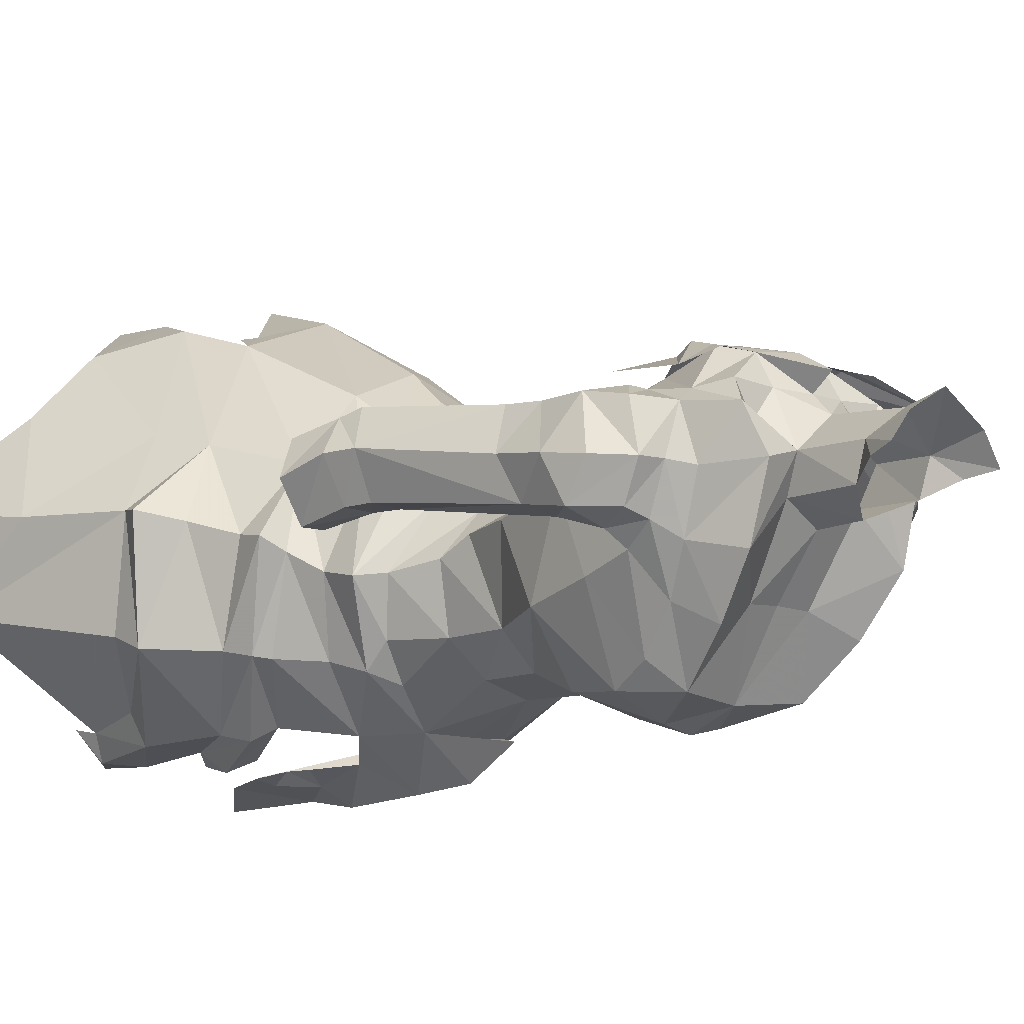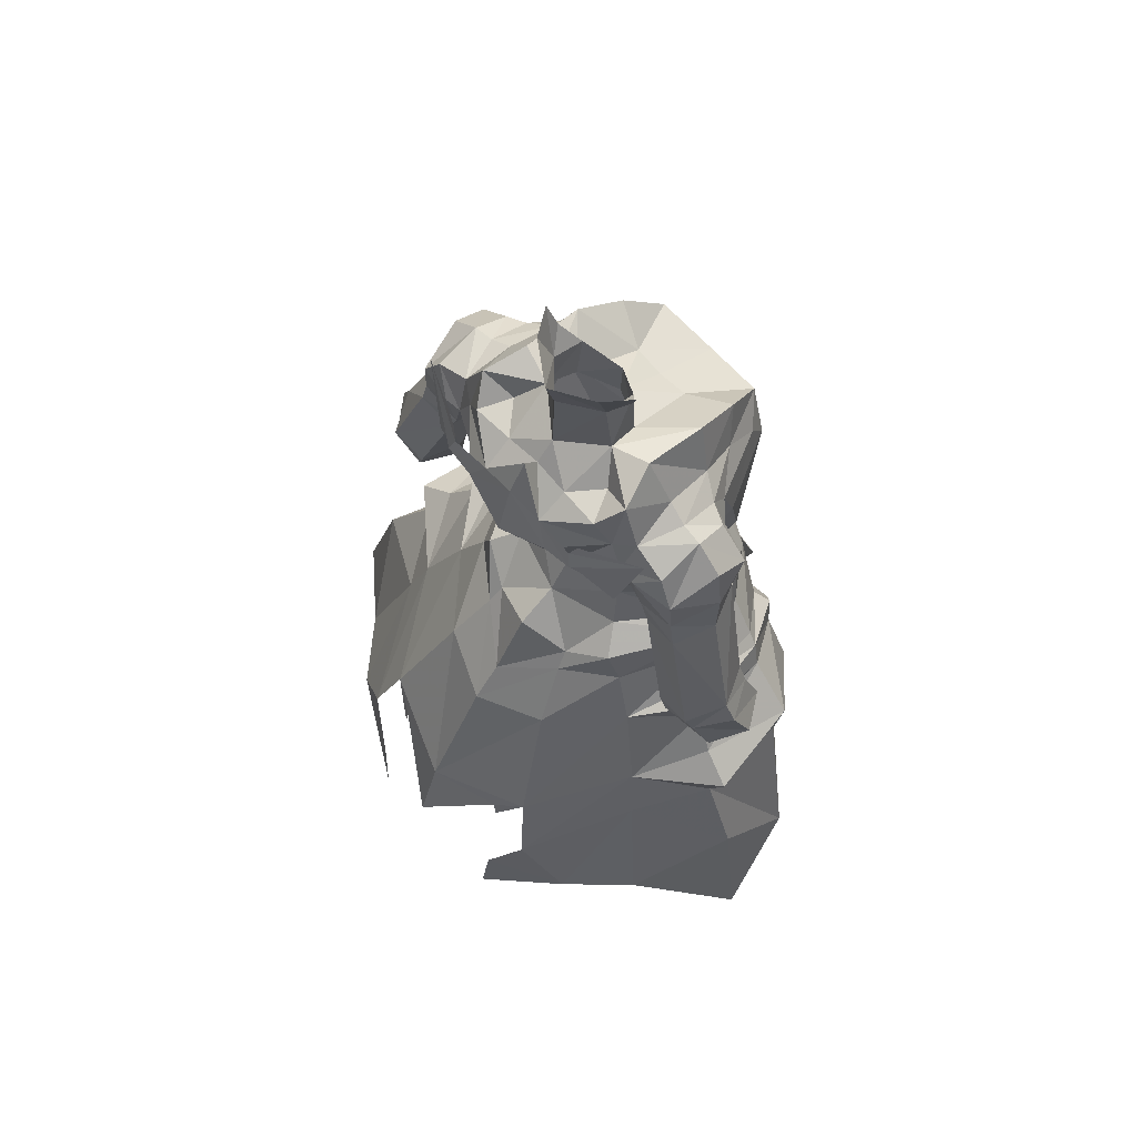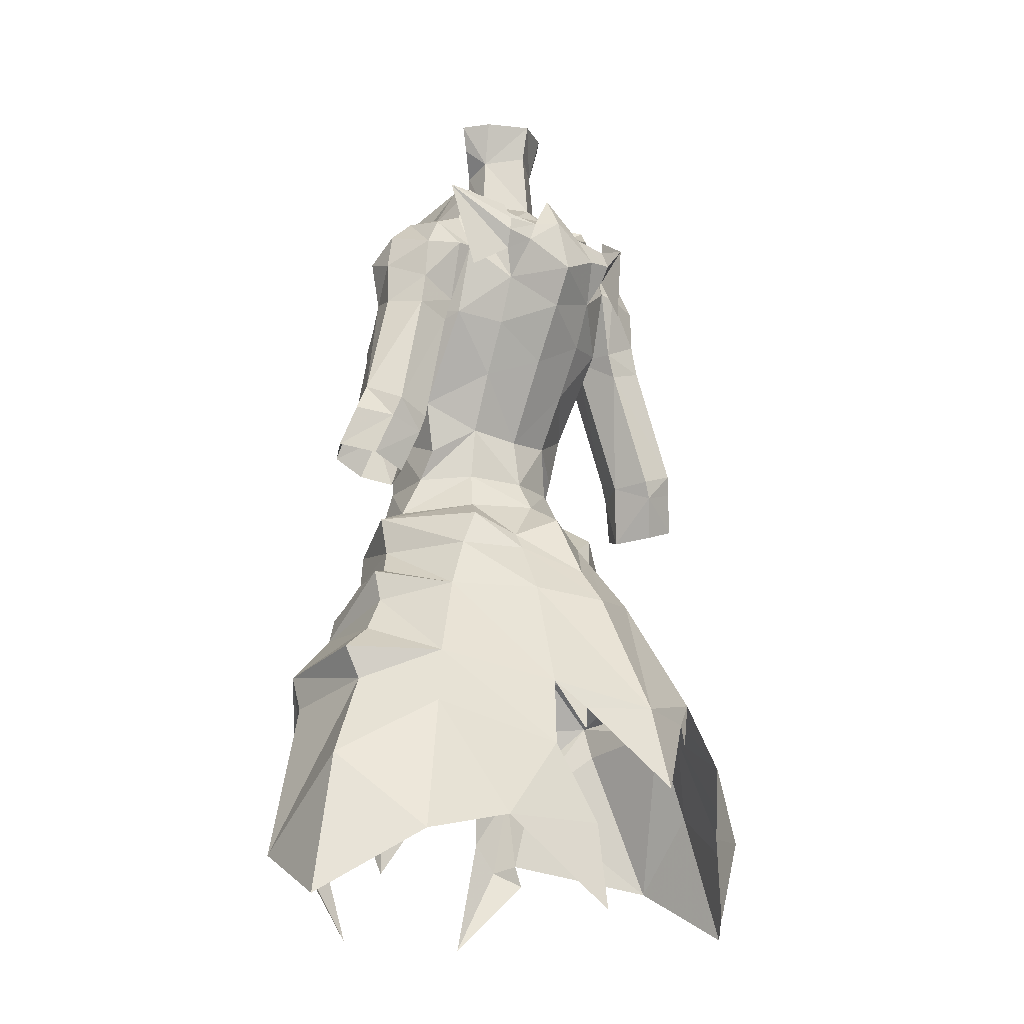
<metadata>
{"format":"obj","ext":"obj","renderer":"f3d","projection":"perspective","resolution":1024,"background":"white","views":[{"elev":-9.9,"azim":-40.1,"up":"+Y"},{"elev":69.3,"azim":-133.3,"up":"+Z"},{"elev":-16.4,"azim":136.6,"up":"+Z"}]}
</metadata>
<code>
g warrior_armour_female_30572
v 2.658 0.6671 57.88
v 3.197 1.36 56.1
v -0.005129 2.398 56.33
v -0.005128 1.517 57.78
v 3.946 -4.202 57.63
v 4.856 -4.117 55.06
v 5.364 -1.695 55.79
v 4.467 -1.311 57.75
v 4.818 2.482 53.56
v 4.136 2.608 55.21
v 6.635 -1.864 55.28
v 6.552 -1.494 53.38
v 3.664 -5.68 54.55
v 2.074 -5.615 57.49
v 5.039 -5.225 54.11
v 5.585 -4.731 52.48
v 3.197 1.36 56.1
v 5.364 -1.695 55.79
v 7.509 -4.45 50.18
v 8.435 -0.1124 51.85
v 7.397 -0.6767 52.15
v 6.968 -4.569 50.71
v 5.119 -6.915 48.55
v 5.842 -7.419 47.76
v -0.005143 7.53 50.4
v -0.005129 6.122 52.11
v 2.426 4.277 53.33
v 3.179 6.131 50.8
v 6.036 3.024 51.12
v 5.191 -7.51 43.34
v 6.245 -7.099 46.29
v 4.927 -8.4 44.82
v 7.513 -7.394 42.93
v 5.648 -7.908 40.16
v 12.82 2.444 41.91
v 10.36 6.297 38.22
v 8.44 4.818 44.62
v 10.56 1.389 45.85
v 10.37 -4.068 46.69
v 8.016 -4.197 48.96
v 4.674 8.874 45.46
v 7.662 4.124 47.27
v -0.005148 10.72 44.45
v 4.226 -7.942 45.91
v 10.36 -3.451 45
v 13 -2.159 37.47
v 6.806 -7.73 38.63
v 7.346 -6.551 38.94
v 7.936 -6.028 42.45
v 8.264 0.1244 50.34
v 9.544 0.7221 48.6
v 3.532 -7.356 51.68
v 5.623 9.935 42.22
v 2.301 4.838 70.19
v 3.676 4.725 70.38
v 3.509 4.362 69.47
v 2.857 3.903 68.16
v 6.407 3.13 72.59
v 5.393 3.778 68.22
v 1.598 4.477 71.37
v 3.435 4.523 71.17
v 2.173 -8.965 47.43
v -0.005115 -9.643 46.53
v -0.005117 -9.264 43.91
v 2.292 -8.777 44.47
v 4.856 -4.117 55.06
v 2.905 -8.325 46.11
v 3.39 -8.551 44.68
v -0.005122 -9.378 50.86
v 1.951 -7.291 53.74
v -0.005128 -9.132 54.08
v 2.236 3.611 54.19
v -0.005129 2.398 56.33
v -0.005129 4.343 55.24
v -0.005125 -6.2 57.4
v 1.951 -7.291 53.74
v 1.951 -7.291 53.74
v 3.295 9.655 44.19
v -0.00515 11.91 40.45
v 7.82 9.111 38.8
v 3.532 -7.356 51.68
v 2.061 -8.236 49.73
v 3.664 -5.68 54.55
v 2.331 -8.692 41.6
v -0.005116 -9.388 38.2
v -0.005125 -7.715 56.72
v -0.005128 -7.387 54.07
v -0.005125 -7.715 56.72
v 1.951 -7.291 53.74
v -0.005128 -7.387 54.07
v 3.535 -8.437 48.48
v 3.784 -7.903 41.69
v 7.607 -6.348 37.83
v 3.931 -7.502 34.26
v 11.21 1.15 47.41
v 14.45 3.12 35.22
v 4.11 11.05 38.52
v 3.887 11.44 34.57
v 3.456 9.734 43.16
v 3.716 4.296 71.91
v -2.668 0.6671 57.88
v -3.207 1.36 56.1
v -3.956 -4.202 57.63
v -4.477 -1.311 57.75
v -5.374 -1.695 55.79
v -4.866 -4.117 55.06
v -4.829 2.482 53.56
v -6.563 -1.494 53.38
v -6.645 -1.864 55.28
v -4.146 2.608 55.21
v -3.674 -5.68 54.55
v -2.084 -5.615 57.49
v -5.049 -5.225 54.11
v -5.595 -4.731 52.48
v -3.207 1.36 56.1
v -5.374 -1.695 55.79
v -7.519 -4.45 50.18
v -6.978 -4.569 50.71
v -7.407 -0.6767 52.15
v -8.445 -0.1125 51.85
v -5.852 -7.419 47.76
v -5.129 -6.915 48.55
v -3.189 6.131 50.8
v -2.436 4.277 53.33
v -6.046 3.024 51.12
v -5.202 -7.51 43.34
v -4.937 -8.4 44.82
v -6.256 -7.099 46.29
v -7.523 -7.394 42.93
v -5.659 -7.908 40.16
v -12.45 1.529 41.24
v -10.57 1.389 45.85
v -8.45 4.818 44.62
v -10.37 6.297 38.22
v -8.026 -4.197 48.96
v -10.38 -4.068 46.69
v -4.684 8.874 45.46
v -7.672 4.124 47.27
v -4.236 -7.942 45.91
v -13.02 -2.159 37.47
v -10.37 -3.451 45
v -7.947 -6.028 42.45
v -7.356 -6.551 38.94
v -6.816 -7.73 38.63
v -9.554 0.7221 48.6
v -8.275 0.1243 50.34
v -3.542 -7.356 51.68
v -5.633 9.935 42.22
v -2.312 4.838 70.19
v -2.867 3.903 68.16
v -3.52 4.362 69.47
v -3.687 4.725 70.38
v -6.417 3.13 72.59
v -5.404 3.778 68.22
v -1.608 4.477 71.37
v -3.445 4.523 71.17
v -2.183 -8.965 47.43
v -2.302 -8.777 44.47
v -4.866 -4.117 55.06
v -2.916 -8.325 46.11
v -3.401 -8.551 44.68
v -1.962 -7.291 53.74
v -2.247 3.611 54.19
v -1.962 -7.291 53.74
v -1.962 -7.291 53.74
v -3.305 9.655 44.19
v -7.83 9.111 38.8
v -3.542 -7.356 51.68
v -2.071 -8.236 49.73
v -3.674 -5.68 54.55
v -2.341 -8.692 41.6
v -1.962 -7.291 53.74
v -3.545 -8.437 48.48
v -3.795 -7.903 41.69
v -7.617 -6.348 37.83
v -3.941 -7.502 34.26
v -11.22 1.15 47.41
v -14.13 2.339 34.79
v -4.12 11.05 38.52
v -3.898 11.44 34.57
v -3.466 9.734 43.16
v -3.726 4.296 71.91
f 1 2 3
f 3 4 1
f 5 6 7
f 7 8 5
f 1 8 7
f 7 2 1
f 9 10 11
f 11 12 9
f 13 6 5
f 5 14 13
f 15 16 12
f 12 11 15
f 17 18 11
f 11 10 17
f 19 20 21
f 21 22 19
f 19 22 23
f 23 24 19
f 25 26 27
f 27 28 25
f 28 27 9
f 9 29 28
f 30 31 24
f 24 32 30
f 33 31 30
f 30 34 33
f 35 36 37
f 37 38 35
f 31 33 39
f 39 40 31
f 41 28 29
f 29 42 41
f 43 25 28
f 28 41 43
f 32 24 23
f 23 44 32
f 38 45 46
f 46 35 38
f 33 47 48
f 48 49 33
f 29 9 12
f 12 21 29
f 42 29 50
f 50 51 42
f 51 50 40
f 40 39 51
f 31 40 19
f 19 24 31
f 39 33 49
f 49 45 39
f 22 16 52
f 52 23 22
f 21 12 16
f 16 22 21
f 42 37 53
f 53 41 42
f 54 55 56
f 56 57 54
f 58 59 56
f 56 55 58
f 60 61 55
f 55 54 60
f 62 63 64
f 64 65 62
f 15 11 66
f 65 67 62
f 68 67 65
f 69 70 71
f 26 72 27
f 9 27 10
f 15 52 16
f 17 72 73
f 74 73 72
f 10 72 17
f 75 76 14
f 15 77 52
f 45 38 39
f 29 21 20
f 74 72 26
f 10 27 72
f 78 79 43
f 80 37 36
f 81 69 82
f 69 81 70
f 66 83 15
f 84 64 85
f 82 69 63
f 68 65 84
f 86 71 70
f 76 75 87
f 88 89 90
f 82 62 91
f 30 32 92
f 48 47 93
f 93 47 94
f 20 19 40
f 29 20 50
f 32 44 92
f 42 95 38
f 42 51 95
f 51 39 95
f 48 46 49
f 47 34 94
f 33 34 47
f 36 35 96
f 35 46 96
f 37 42 38
f 53 37 80
f 97 80 98
f 39 38 95
f 53 80 97
f 49 46 45
f 20 40 50
f 78 41 99
f 78 43 41
f 76 13 14
f 15 83 77
f 61 100 58
f 61 58 55
f 82 63 62
f 65 64 84
f 67 91 62
f 66 11 18
f 101 4 3
f 3 102 101
f 103 104 105
f 105 106 103
f 101 102 105
f 105 104 101
f 107 108 109
f 109 110 107
f 111 112 103
f 103 106 111
f 113 109 108
f 108 114 113
f 115 110 109
f 109 116 115
f 117 118 119
f 119 120 117
f 117 121 122
f 122 118 117
f 25 123 124
f 124 26 25
f 123 125 107
f 107 124 123
f 126 127 121
f 121 128 126
f 129 130 126
f 126 128 129
f 131 132 133
f 133 134 131
f 128 135 136
f 136 129 128
f 137 138 125
f 125 123 137
f 43 137 123
f 123 25 43
f 127 139 122
f 122 121 127
f 132 131 140
f 140 141 132
f 129 142 143
f 143 144 129
f 125 119 108
f 108 107 125
f 138 145 146
f 146 125 138
f 145 136 135
f 135 146 145
f 128 121 117
f 117 135 128
f 136 141 142
f 142 129 136
f 118 122 147
f 147 114 118
f 119 118 114
f 114 108 119
f 138 137 148
f 148 133 138
f 149 150 151
f 151 152 149
f 153 152 151
f 151 154 153
f 155 149 152
f 152 156 155
f 157 158 64
f 64 63 157
f 113 159 109
f 158 157 160
f 161 158 160
f 69 71 162
f 26 124 163
f 107 110 124
f 113 114 147
f 115 73 163
f 74 163 73
f 110 115 163
f 75 112 164
f 113 147 165
f 141 136 132
f 125 120 119
f 74 26 163
f 110 163 124
f 166 43 79
f 167 134 133
f 168 169 69
f 69 162 168
f 159 113 170
f 171 85 64
f 169 63 69
f 161 171 158
f 86 162 71
f 164 87 75
f 88 90 172
f 169 173 157
f 126 174 127
f 143 175 144
f 175 176 144
f 120 135 117
f 125 146 120
f 127 174 139
f 138 132 177
f 138 177 145
f 145 177 136
f 143 142 140
f 144 176 130
f 129 144 130
f 134 178 131
f 131 178 140
f 133 132 138
f 148 167 133
f 179 180 167
f 136 177 132
f 148 179 167
f 142 141 140
f 120 146 135
f 166 181 137
f 166 137 43
f 164 112 111
f 113 165 170
f 156 153 182
f 156 152 153
f 169 157 63
f 158 171 64
f 160 157 173
f 159 116 109
g warrior_armour_female_30572
v 6.635 -1.291 70.18
v 6.784 0.2936 71.07
v 5.828 0.2614 71.3
v 5.714 -1.647 70.4
v 5.184 2.319 71.34
v 6.761 2.437 70.58
v 4.951 2.999 69.59
v 5.751 3.06 69.5
v 5.576 -2.499 69.18
v 6.33 -1.822 68.84
v 8.562 0.6012 68.13
v 8.084 -1.255 68.85
v 7.937 -0.8584 66.46
v 8.704 0.848 66.02
v 6.784 0.2936 71.07
v 8.083 0.3573 69.92
v 7.587 2.662 69.19
v 6.761 2.437 70.58
v 8.083 0.3573 69.92
v 6.784 0.2936 71.07
v 6.635 -1.291 70.18
v 6.283 2.554 65.18
v 8.067 3.177 59.32
v 7.49 1.379 59.15
v 5.554 0.3779 66.45
v 8.377 3.12 58.44
v 9.752 3.298 59.9
v 10.04 3.024 58.96
v 8.018 -0.169 59.92
v 6.365 -1.115 66.46
v 5.554 0.3779 66.45
v 7.49 1.379 59.15
v 8.37 -0.1889 58.81
v 8.166 0.7444 56.23
v 9.052 -0.6261 56.77
v 10.54 -0.7693 57.45
v 10.08 -0.2574 59.38
v 10.69 2.495 57.01
v 9.006 2.489 56.41
v 9.697 -0.183 60.4
v 2.074 -5.615 57.49
v 3.946 -4.202 57.63
v 3.895 -4.155 60.62
v 2.318 -5.643 60.55
v 4.628 -2.281 70.92
v 4.842 0.09066 71.85
v 2.457 0.7117 60.47
v 2.658 0.6671 57.88
v -0.005128 1.517 57.78
v -0.005126 1.102 60.22
v 6.33 -1.822 68.84
v 2.301 4.838 70.19
v 1.598 4.477 71.37
v 4.307 2.903 71.01
v 2.857 3.903 68.16
v 11.64 0.8607 57.62
v 11.15 1.524 59.5
v 11.15 1.524 59.5
v 11.64 0.8607 57.62
v 8.166 0.7444 56.23
v 8.003 2.696 65.7
v 10.64 1.611 60.66
v -0.005124 -6.274 60.44
v -0.005125 -6.2 57.4
v 4.148 -4.174 69.72
v -0.005128 3.03 64.34
v 2.803 3.104 65.83
v 2.678 1.939 63.27
v 3.612 0.2255 73.94
v 3.707 -2.75 73.08
v 4.467 -1.311 57.75
v 4.299 -0.571 59.22
v 5.431 -3.862 63.99
v 3.162 -6.635 63.58
v 1.918 0.6905 73.58
v 1.714 -0.8128 72.85
v 10.64 1.611 60.66
v 8.704 0.848 66.02
v 7.698 2.618 67.24
v 8.562 0.6012 68.13
v 1.403 -4.133 70.73
v 3.345 -5.063 71.31
v 1.655 3.09 72.23
v 2.813 1.744 72.39
v 3.506 3.2 72.26
v 5.006 2.206 66.12
v 3.907 -5.964 68.17
v 5.593 -3.181 67.01
v 1.937 1.142 78.37
v 1.633 0.5515 76.26
v 0.1564 2.369 78.3
v -0.00514 2.196 73.35
v 1.918 0.6905 73.58
v -0.1028 -1.641 74.77
v 1.714 -0.8128 72.85
v 1.511 -0.9162 75.84
v 0.1064 1.942 76.57
v 5.554 0.3779 66.45
v -0.005144 3.042 72.49
v 1.655 3.09 72.23
v 2.813 1.744 72.39
v -0.005121 -1.673 72.57
v -0.00513 -4.055 70.62
v -0.005128 -7.309 68.49
v 1.333 -7.872 66.35
v -0.005124 -7.382 63.55
v -0.005126 -8.171 66.27
v 4.852 -0.4133 61.7
v 5.863 2.562 66.39
v 2.786 -7.08 69.06
v 5.863 2.562 66.39
v 5.751 3.06 69.5
v 5.475 0.1735 65.48
v -0.00513 5.329 69.08
v -0.00513 4.428 67.17
v 3.726 -6.901 66.46
v -0.005148 3.733 73.43
v -0.005144 3.042 72.49
v 2.303 -0.3033 77.1
v 2.731 -0.07969 78.34
v 4.247 2.132 73.33
v -0.005132 4.599 71.87
v -0.005121 -1.673 72.57
v 6.365 -1.115 66.46
v -6.646 -1.291 70.18
v -5.724 -1.647 70.4
v -5.838 0.2614 71.3
v -6.794 0.2936 71.07
v -5.194 2.319 71.34
v -6.771 2.437 70.58
v -4.961 2.999 69.59
v -5.762 3.06 69.5
v -6.34 -1.822 68.84
v -5.587 -2.499 69.18
v -8.573 0.6012 68.13
v -8.714 0.848 66.02
v -7.947 -0.8584 66.46
v -8.094 -1.255 68.85
v -6.794 0.2936 71.07
v -6.771 2.437 70.58
v -7.598 2.662 69.19
v -8.094 0.3572 69.92
v -6.646 -1.291 70.18
v -6.794 0.2936 71.07
v -8.094 0.3572 69.92
v -6.293 2.554 65.18
v -5.564 0.3779 66.45
v -7.5 1.379 59.15
v -8.078 3.177 59.32
v -8.388 3.12 58.44
v -10.05 3.024 58.96
v -9.763 3.298 59.9
v -8.028 -0.169 59.92
v -7.5 1.379 59.15
v -5.564 0.3779 66.45
v -6.375 -1.115 66.46
v -8.38 -0.189 58.81
v -9.062 -0.6261 56.77
v -8.176 0.7444 56.23
v -10.55 -0.7694 57.45
v -10.09 -0.2575 59.38
v -10.7 2.495 57.01
v -9.017 2.489 56.41
v -9.707 -0.183 60.4
v -2.084 -5.615 57.49
v -2.328 -5.643 60.55
v -3.905 -4.155 60.62
v -3.956 -4.202 57.63
v -4.638 -2.281 70.92
v -4.852 0.09065 71.85
v -2.467 0.7117 60.47
v -2.668 0.6671 57.88
v -6.34 -1.822 68.84
v -2.312 4.838 70.19
v -2.867 3.903 68.16
v -4.318 2.903 71.01
v -1.608 4.477 71.37
v -11.16 1.524 59.5
v -11.65 0.8607 57.62
v -11.65 0.8607 57.62
v -11.16 1.524 59.5
v -8.176 0.7444 56.23
v -8.013 2.696 65.7
v -10.65 1.611 60.66
v -4.158 -4.174 69.72
v -2.688 1.939 63.27
v -2.814 3.104 65.83
v -3.717 -2.75 73.08
v -3.622 0.2255 73.94
v -4.477 -1.311 57.75
v -4.309 -0.571 59.22
v -3.172 -6.635 63.58
v -5.441 -3.862 63.99
v -1.725 -0.8128 72.85
v -1.928 0.6905 73.58
v -10.65 1.611 60.66
v -8.714 0.848 66.02
v -7.708 2.617 67.24
v -8.573 0.6012 68.13
v -3.356 -5.063 71.31
v -1.413 -4.133 70.73
v -1.665 3.09 72.23
v -3.516 3.2 72.26
v -2.823 1.744 72.39
v -5.016 2.206 66.12
v -5.603 -3.181 67.01
v -3.917 -5.964 68.17
v -1.734 1.326 78.43
v -1.561 0.7115 76.31
v -1.928 0.6905 73.58
v -1.6 -0.7603 75.9
v -1.725 -0.8128 72.85
v -5.564 0.3779 66.45
v -1.665 3.09 72.23
v -2.823 1.744 72.39
v -1.343 -7.872 66.35
v -4.862 -0.4133 61.7
v -5.873 2.562 66.39
v -2.796 -7.08 69.06
v -5.873 2.562 66.39
v -5.762 3.06 69.5
v -5.485 0.1735 65.48
v -3.736 -6.901 66.46
v -2.284 -0.07349 77.18
v -2.647 0.1898 78.42
v -4.257 2.132 73.33
v -6.375 -1.115 66.46
f 183 184 185
f 185 186 183
f 187 185 184
f 184 188 187
f 189 187 188
f 188 190 189
f 186 191 192
f 192 183 186
f 193 194 195
f 195 196 193
f 197 198 199
f 199 200 197
f 194 201 202
f 202 203 194
f 204 205 206
f 206 207 204
f 208 205 209
f 209 210 208
f 211 212 213
f 213 214 211
f 215 214 216
f 216 217 215
f 218 219 215
f 215 217 218
f 220 221 208
f 208 210 220
f 195 212 211
f 211 222 195
f 223 224 225
f 225 226 223
f 227 186 185
f 185 228 227
f 229 230 231
f 231 232 229
f 194 233 212
f 212 195 194
f 234 235 236
f 236 237 234
f 222 211 215
f 215 219 222
f 218 238 239
f 239 219 218
f 210 240 241
f 241 220 210
f 208 221 242
f 242 206 208
f 209 205 204
f 204 243 209
f 195 222 244
f 244 196 195
f 245 246 223
f 223 226 245
f 247 191 186
f 186 227 247
f 248 249 250
f 250 232 248
f 227 228 251
f 251 252 227
f 253 230 229
f 229 254 253
f 225 224 253
f 253 254 225
f 226 225 255
f 255 256 226
f 252 251 257
f 257 258 252
f 259 209 243
f 243 260 259
f 261 262 260
f 260 243 261
f 244 222 219
f 219 239 244
f 210 209 259
f 259 240 210
f 252 258 263
f 263 264 252
f 265 266 267
f 267 235 265
f 237 189 268
f 268 249 237
f 201 194 193
f 199 262 261
f 191 269 270
f 271 272 273
f 274 272 275
f 276 277 278
f 279 272 274
f 189 280 268
f 281 274 282
f 282 275 283
f 263 258 284
f 285 286 263
f 256 287 288
f 287 289 288
f 288 226 256
f 290 225 254
f 189 190 291
f 247 292 269
f 293 294 261
f 200 199 294
f 270 295 191
f 203 233 194
f 236 189 237
f 208 206 205
f 215 211 214
f 293 261 243
f 294 199 261
f 204 207 293
f 296 234 237
f 249 248 297
f 229 290 254
f 293 243 204
f 287 298 292
f 185 187 228
f 235 299 300
f 301 278 272
f 272 302 301
f 272 271 302
f 278 275 272
f 263 292 264
f 263 284 285
f 256 255 298
f 287 286 289
f 287 292 286
f 232 250 229
f 250 290 229
f 236 187 189
f 303 251 228
f 251 303 257
f 296 237 297
f 237 249 297
f 264 227 252
f 247 227 264
f 264 292 247
f 263 286 292
f 247 269 191
f 292 298 269
f 245 226 288
f 235 300 265
f 299 235 304
f 256 298 287
f 303 187 236
f 266 303 267
f 257 303 266
f 267 303 236
f 303 228 187
f 267 236 235
f 234 304 235
f 296 304 234
f 199 198 262
f 278 277 275
f 276 305 277
f 255 295 270
f 225 290 255
f 250 268 290
f 249 268 250
f 255 290 295
f 272 279 273
f 282 274 275
f 268 280 295
f 280 192 191
f 295 280 191
f 269 298 270
f 255 270 298
f 280 306 192
f 189 291 280
f 268 295 290
f 307 308 309
f 309 310 307
f 311 312 310
f 310 309 311
f 313 314 312
f 312 311 313
f 308 307 315
f 315 316 308
f 317 318 319
f 319 320 317
f 321 322 323
f 323 324 321
f 320 325 326
f 326 327 320
f 328 329 330
f 330 331 328
f 332 333 334
f 334 331 332
f 335 336 337
f 337 338 335
f 339 340 341
f 341 336 339
f 342 340 339
f 339 343 342
f 344 333 332
f 332 345 344
f 319 346 335
f 335 338 319
f 347 348 349
f 349 350 347
f 351 352 309
f 309 308 351
f 353 232 231
f 231 354 353
f 320 319 338
f 338 355 320
f 356 357 358
f 358 359 356
f 346 343 339
f 339 335 346
f 342 343 360
f 360 361 342
f 333 344 362
f 362 363 333
f 332 330 364
f 364 345 332
f 334 365 328
f 328 331 334
f 319 318 366
f 366 346 319
f 245 348 347
f 347 246 245
f 367 351 308
f 308 316 367
f 248 232 368
f 368 369 248
f 351 370 371
f 371 352 351
f 372 373 353
f 353 354 372
f 349 373 372
f 372 350 349
f 348 374 375
f 375 349 348
f 370 376 377
f 377 371 370
f 378 379 365
f 365 334 378
f 380 365 379
f 379 381 380
f 366 360 343
f 343 346 366
f 333 363 378
f 378 334 333
f 370 382 383
f 383 376 370
f 384 359 385
f 385 386 384
f 357 369 387
f 387 313 357
f 327 317 320
f 323 380 381
f 316 388 389
f 390 273 391
f 274 392 391
f 276 393 394
f 279 274 391
f 313 387 395
f 281 396 274
f 396 397 392
f 383 284 376
f 285 383 286
f 374 288 398
f 398 288 289
f 288 374 348
f 399 373 349
f 313 400 314
f 367 389 401
f 402 380 403
f 322 403 323
f 388 316 404
f 325 320 355
f 358 357 313
f 332 331 330
f 339 336 335
f 402 365 380
f 403 380 323
f 328 402 329
f 296 357 356
f 369 297 248
f 353 373 399
f 402 328 365
f 398 401 405
f 309 352 311
f 359 300 299
f 406 391 393
f 391 406 407
f 391 407 390
f 393 391 392
f 383 382 401
f 383 285 284
f 374 405 375
f 398 289 286
f 398 286 401
f 232 353 368
f 368 353 399
f 358 313 311
f 408 352 371
f 371 377 408
f 296 297 357
f 357 297 369
f 382 370 351
f 367 382 351
f 382 367 401
f 383 401 286
f 367 316 389
f 401 389 405
f 245 288 348
f 359 384 300
f 299 304 359
f 374 398 405
f 408 358 311
f 386 385 408
f 377 386 408
f 385 358 408
f 408 311 352
f 385 359 358
f 356 359 304
f 296 356 304
f 323 381 324
f 393 392 394
f 276 394 305
f 375 388 404
f 349 375 399
f 368 399 387
f 369 368 387
f 375 404 399
f 391 273 279
f 396 392 274
f 387 404 395
f 395 316 315
f 404 316 395
f 389 388 405
f 375 405 388
f 395 315 409
f 313 395 400
f 387 399 404

</code>
